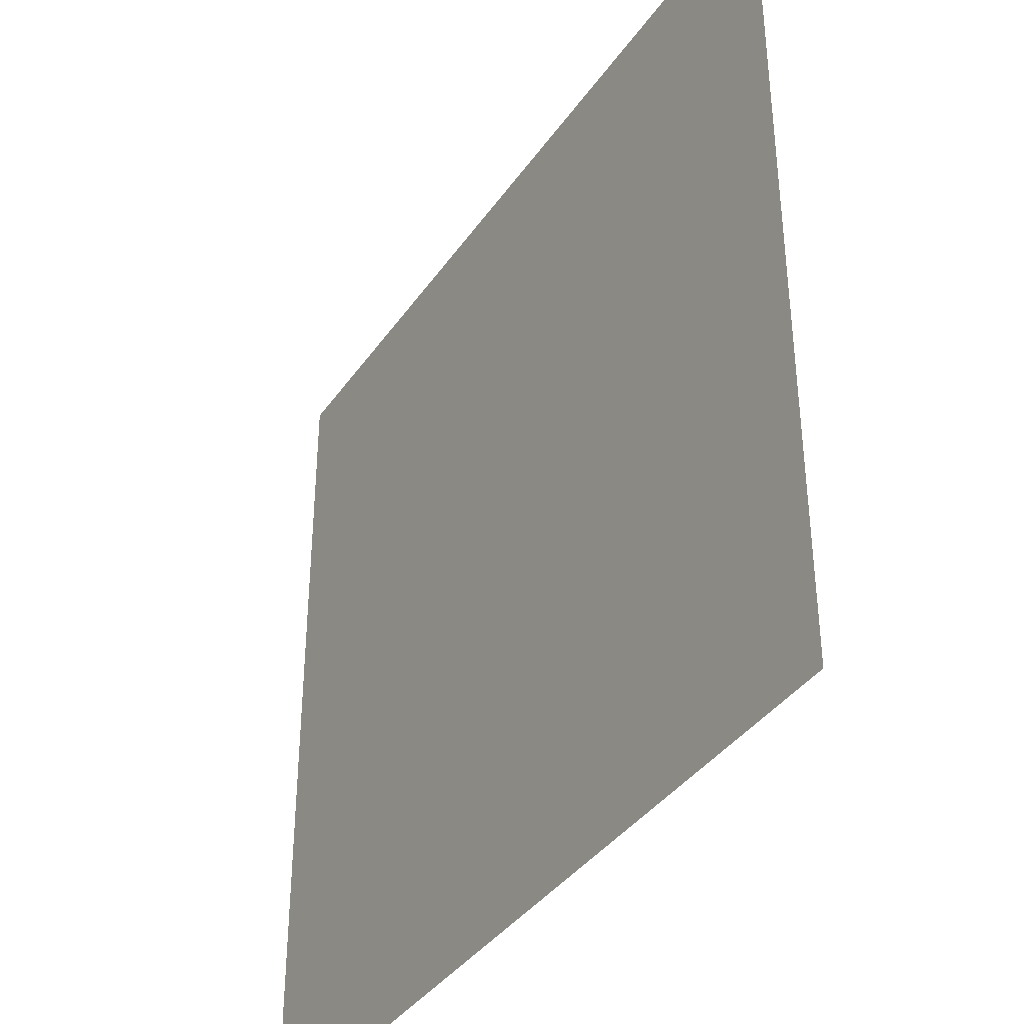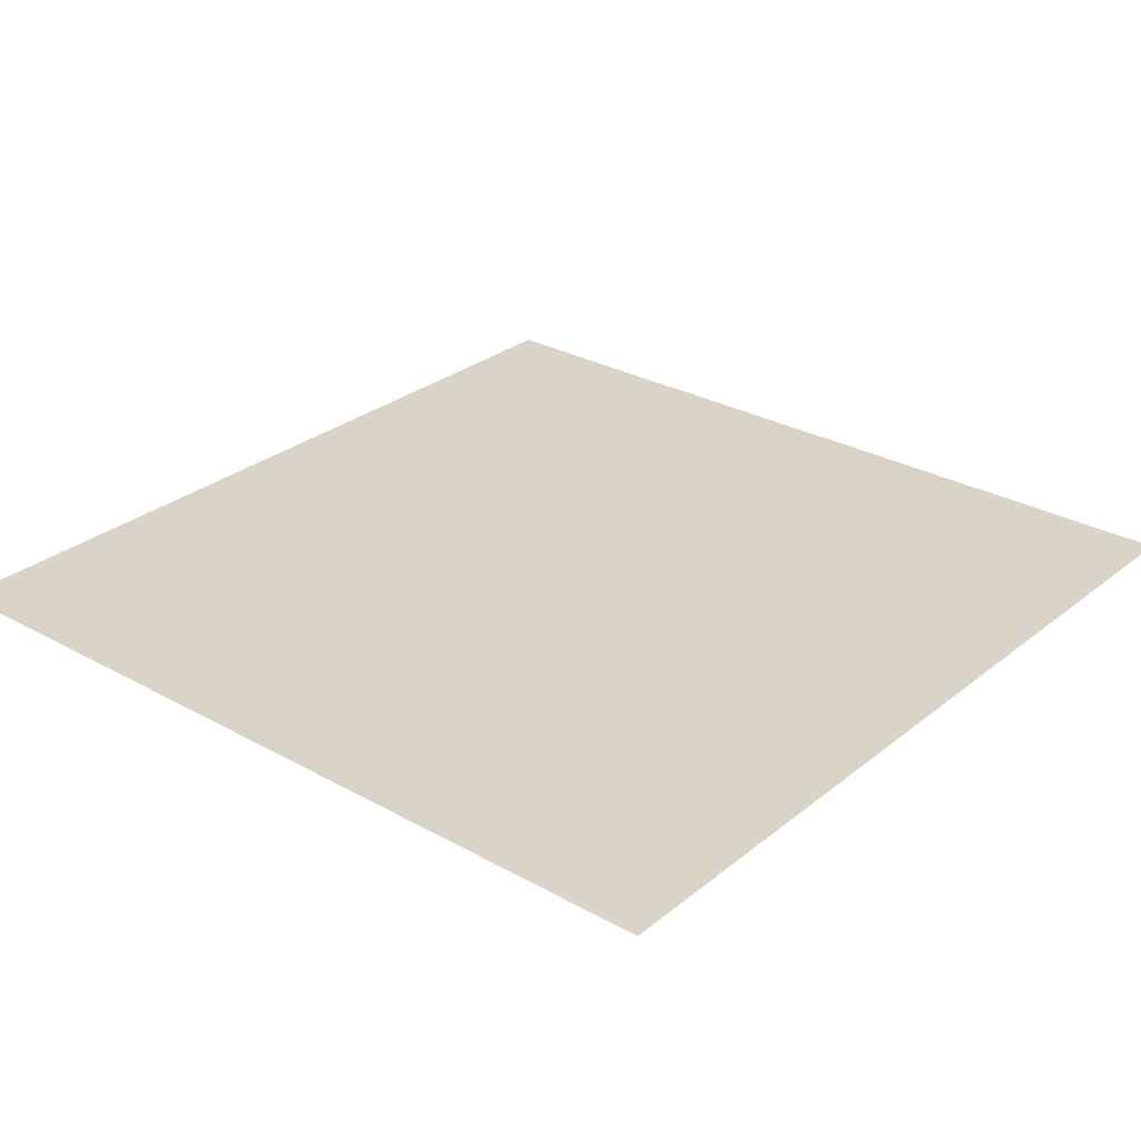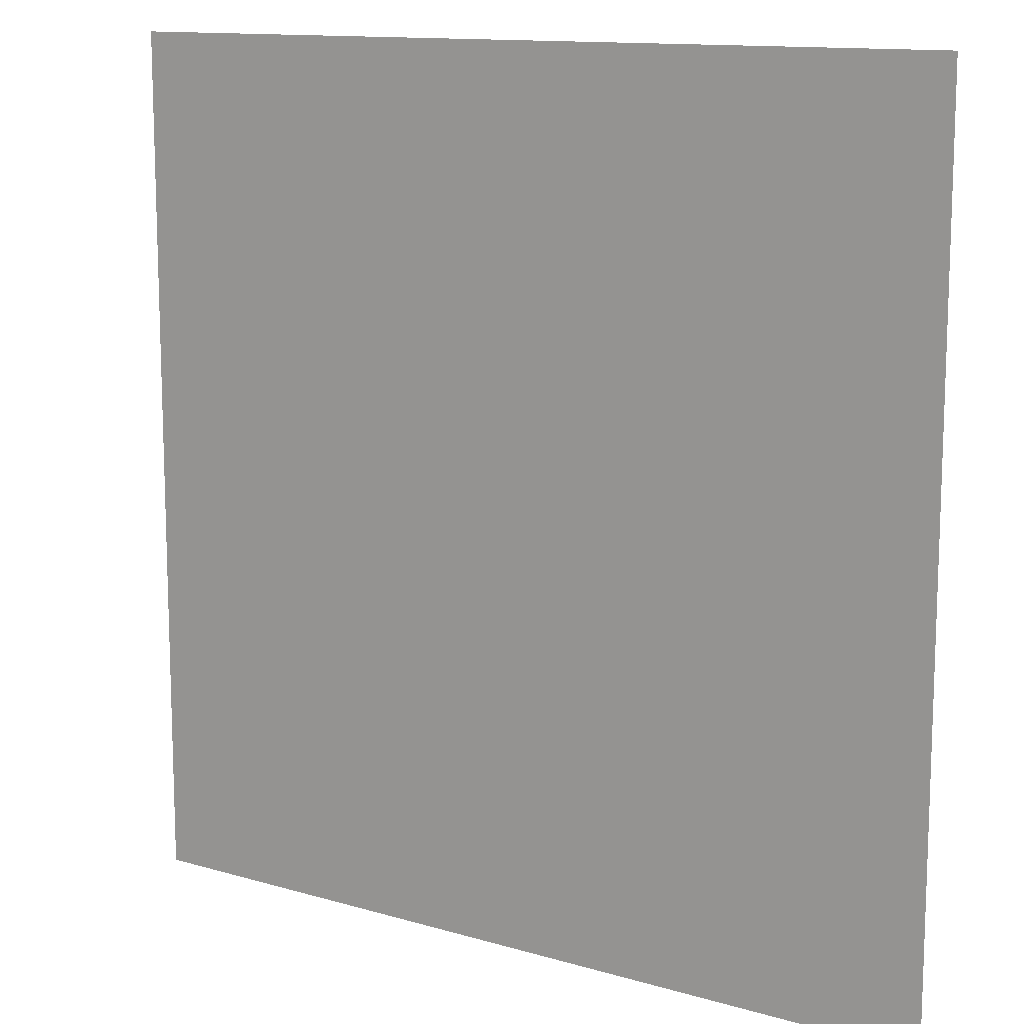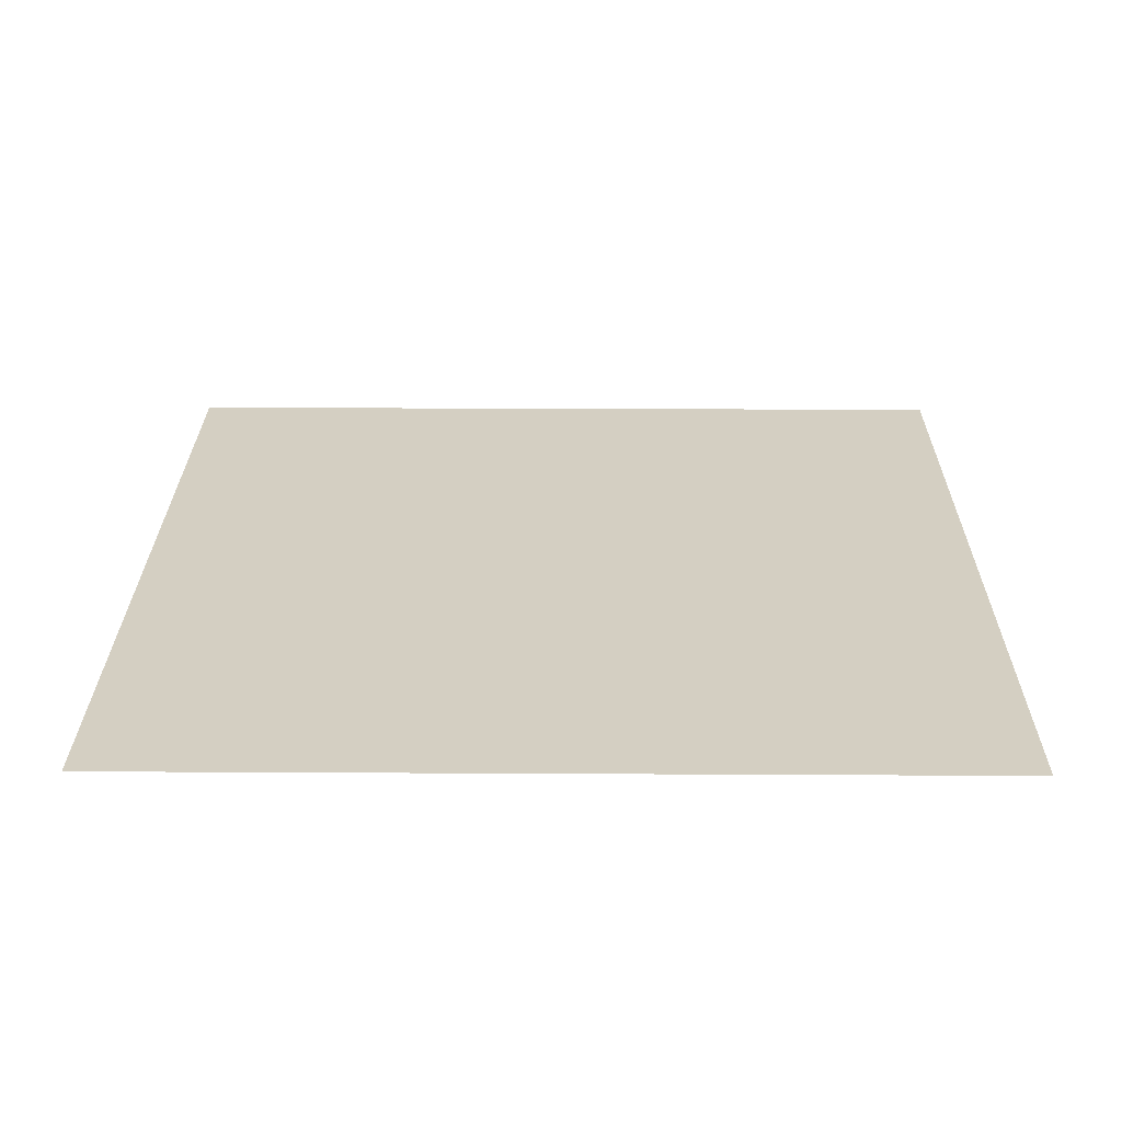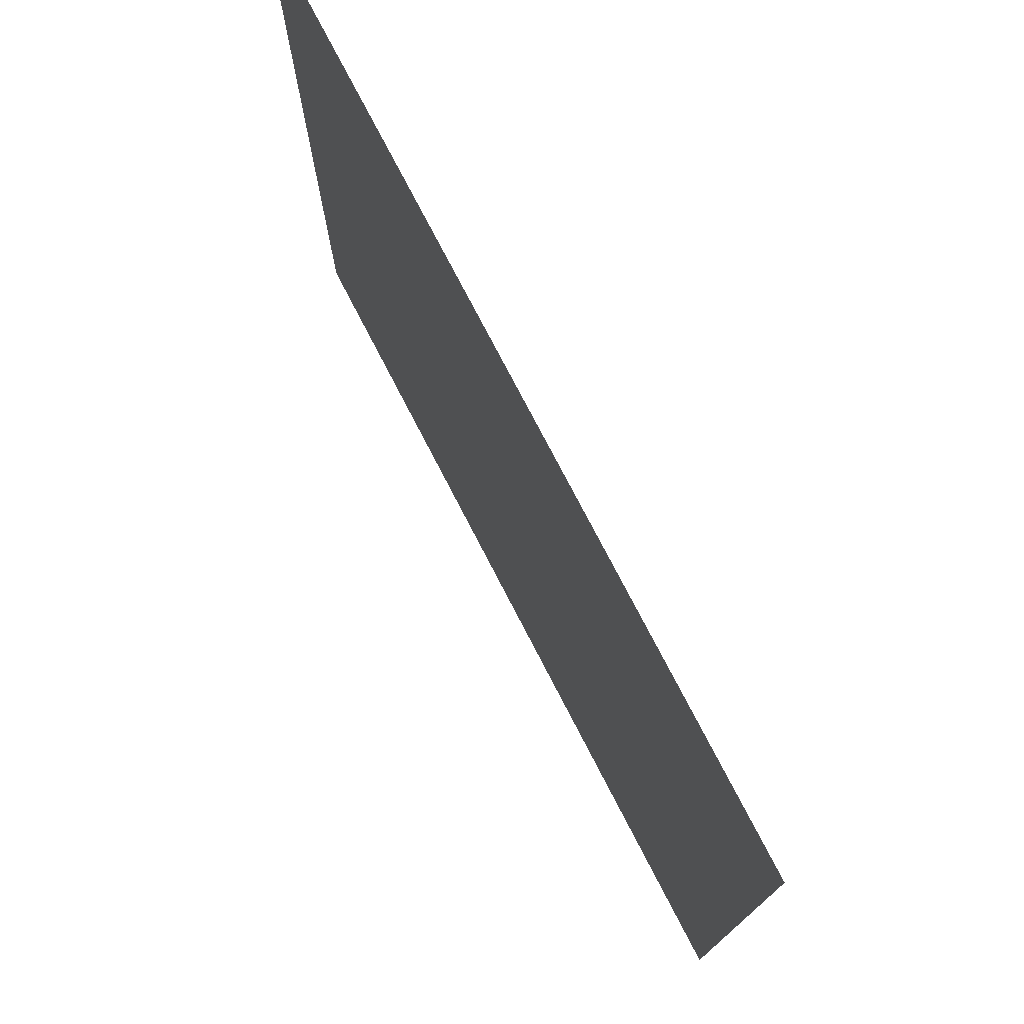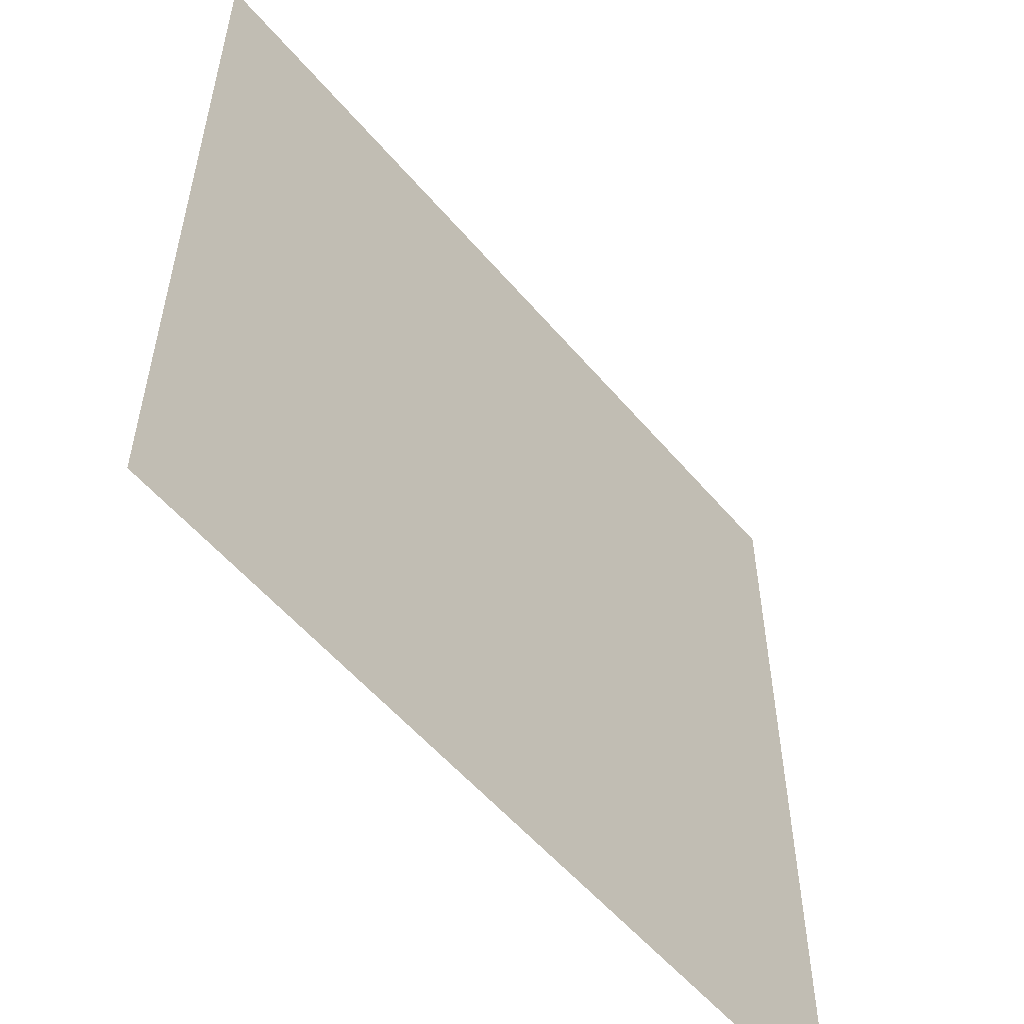
<metadata>
{"format":"obj","ext":"obj","renderer":"f3d","projection":"perspective","resolution":1024,"background":"white","views":[{"elev":-38.1,"azim":-120.8,"up":"+Y"},{"elev":28.5,"azim":130.0,"up":"+Z"},{"elev":12.5,"azim":-145.6,"up":"+Y"},{"elev":25.4,"azim":90.5,"up":"+Z"},{"elev":76.3,"azim":-117.4,"up":"+Y"},{"elev":-55.7,"azim":-50.4,"up":"+Y"}]}
</metadata>
<code>
v -96 -256 0
v -112 -256 0
v -112 -240 0
v -96 -240 0
g Game-Jam-Map_mesh_0185
f 1 2 3 4

</code>
